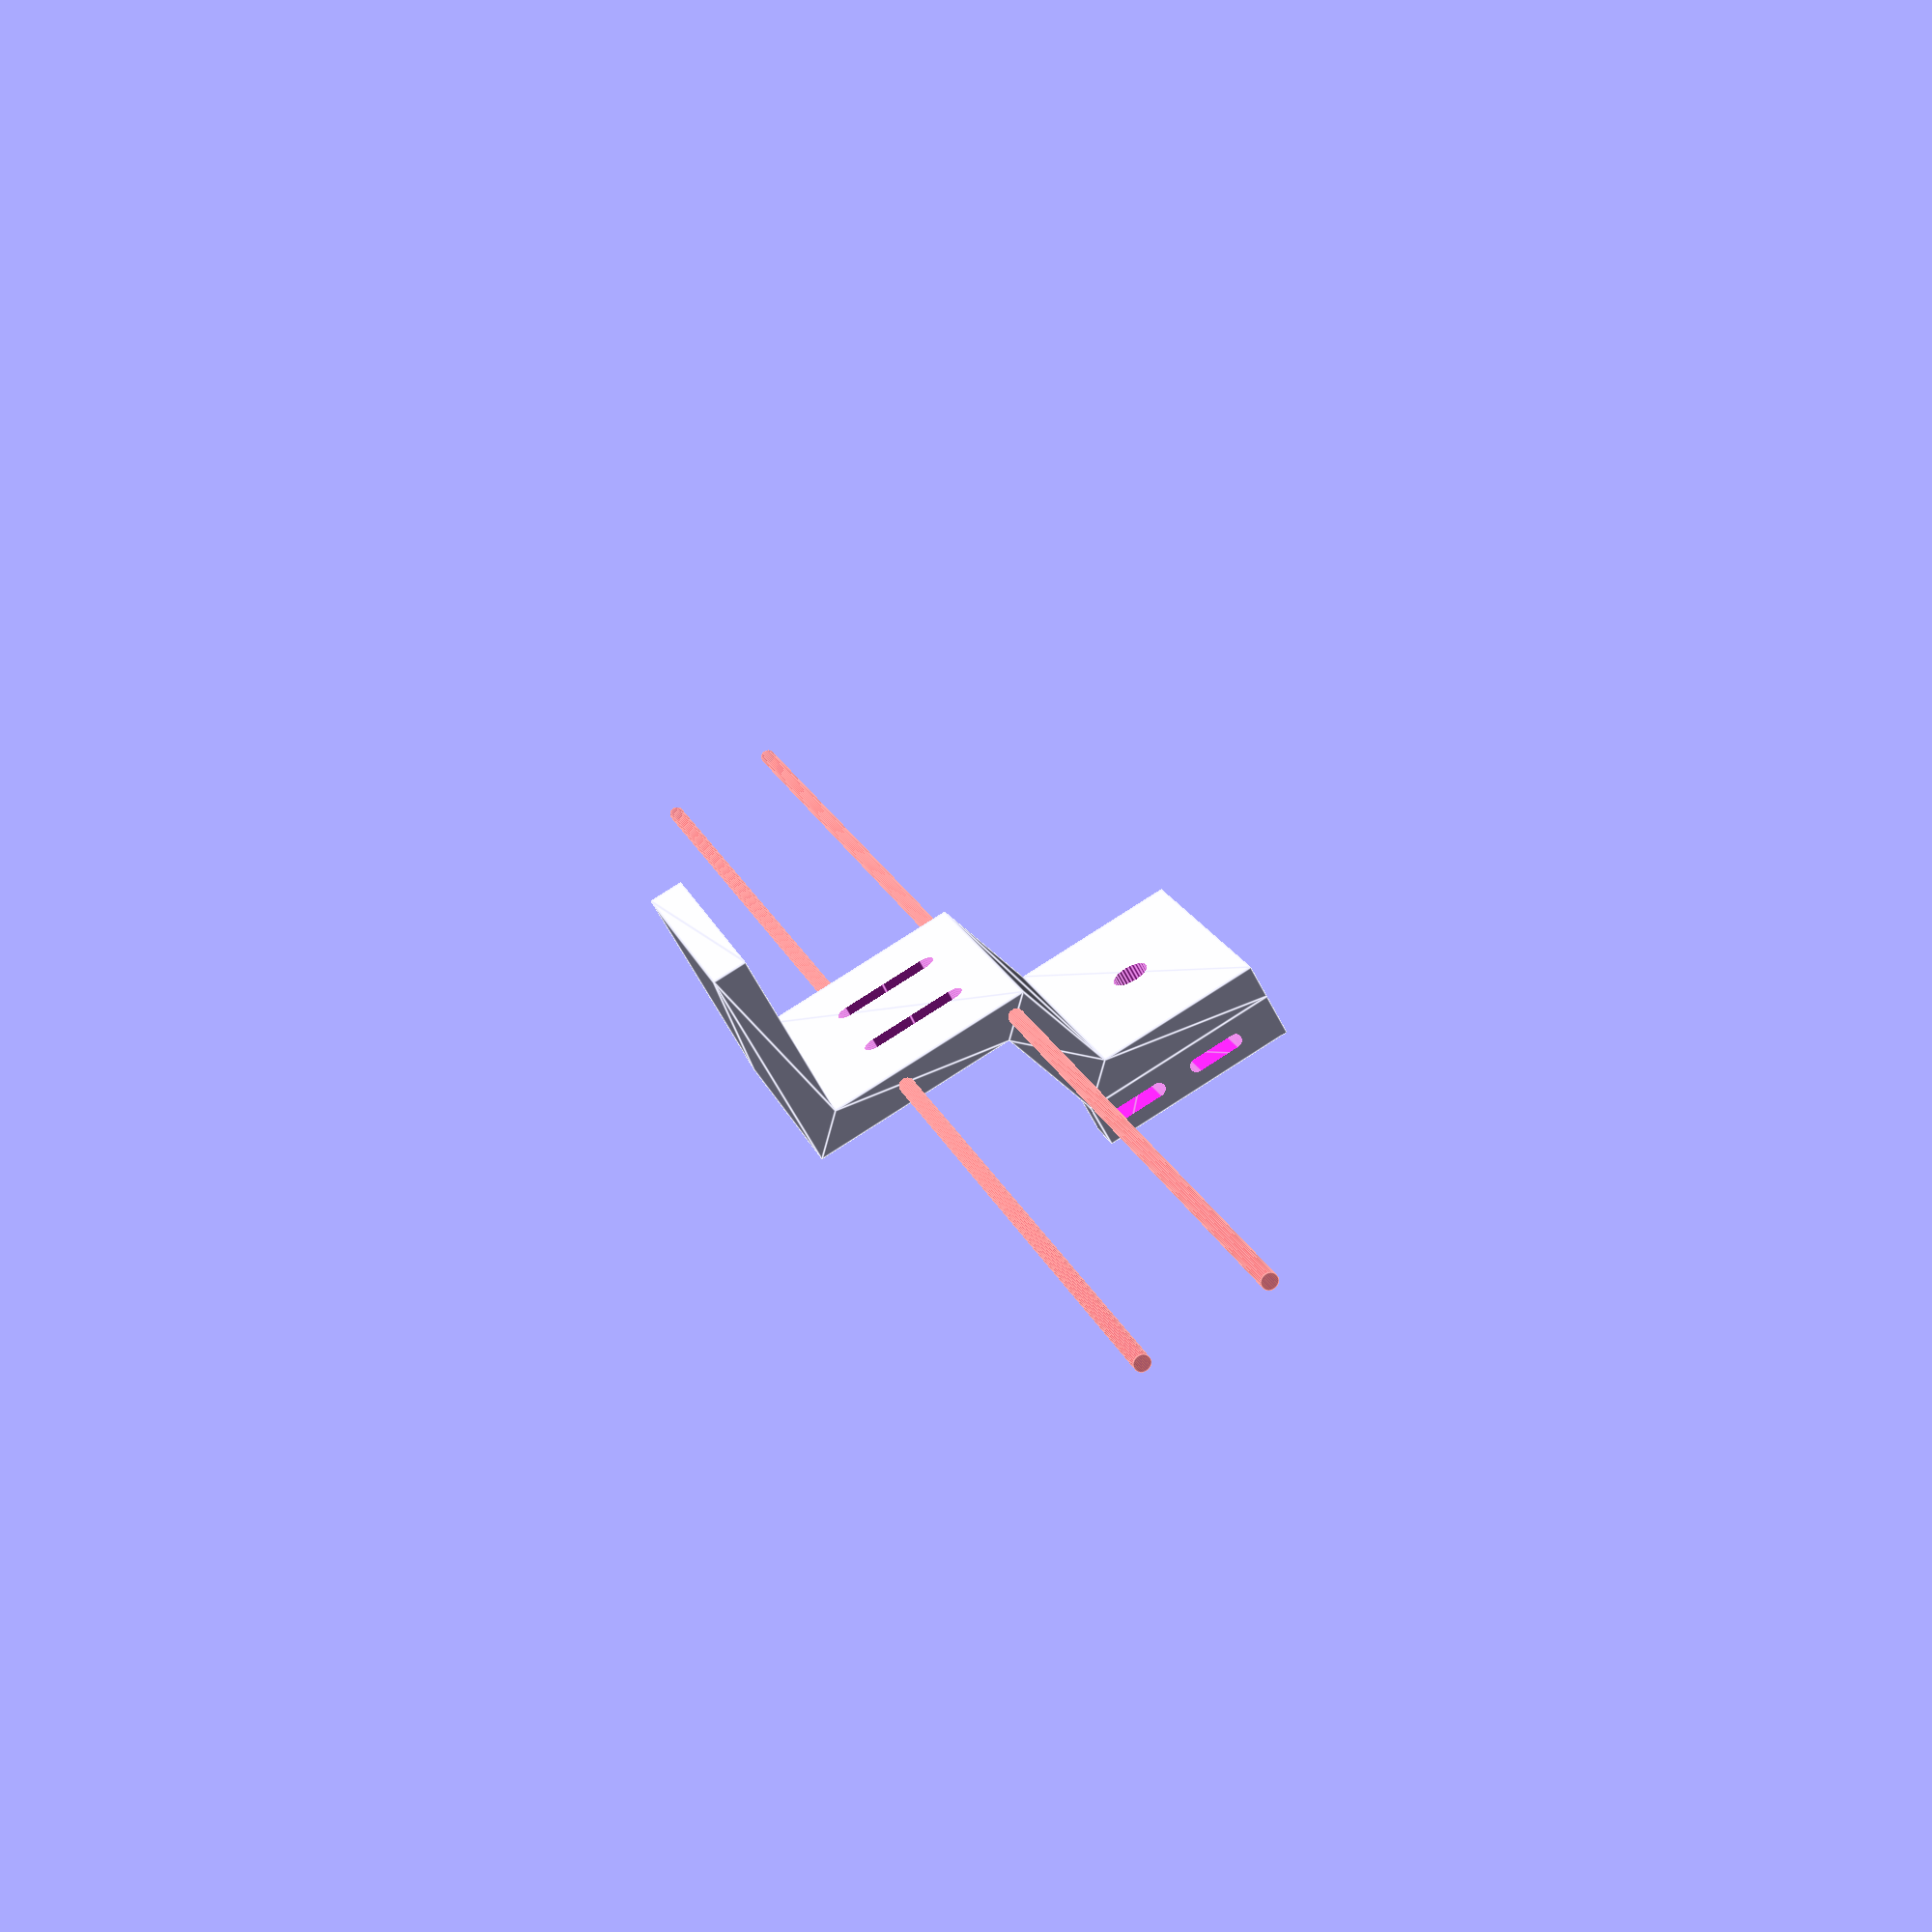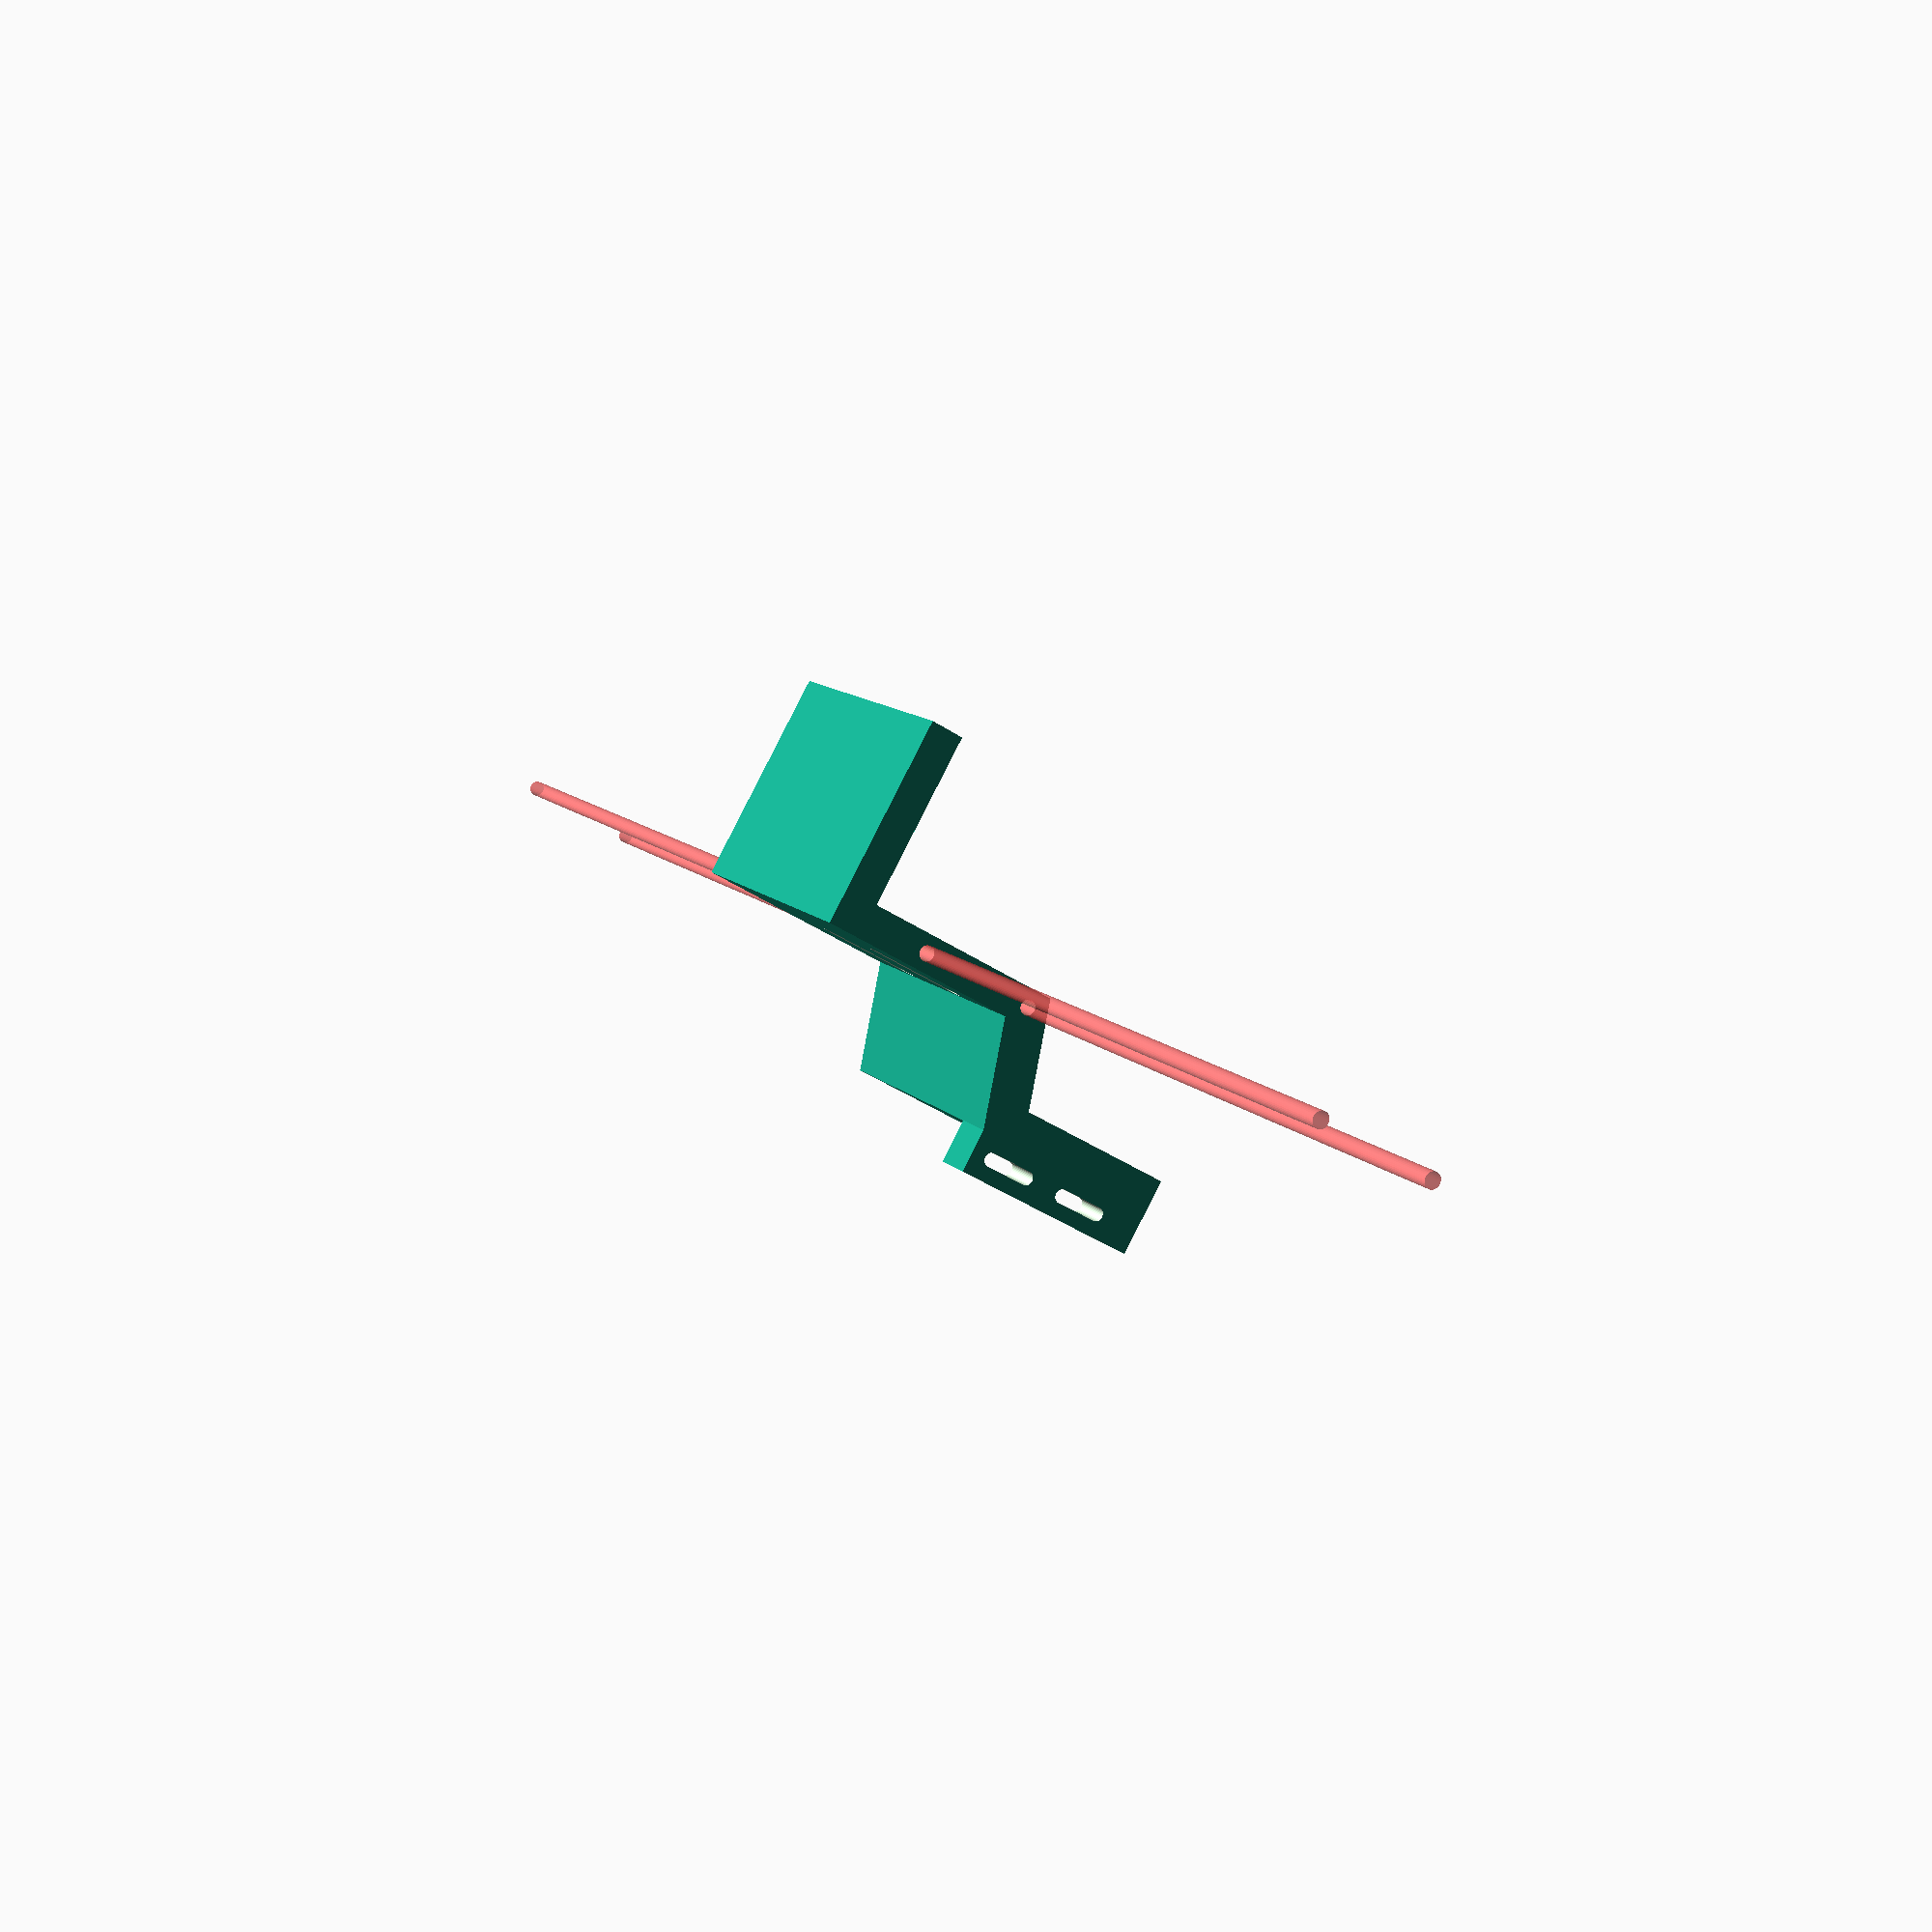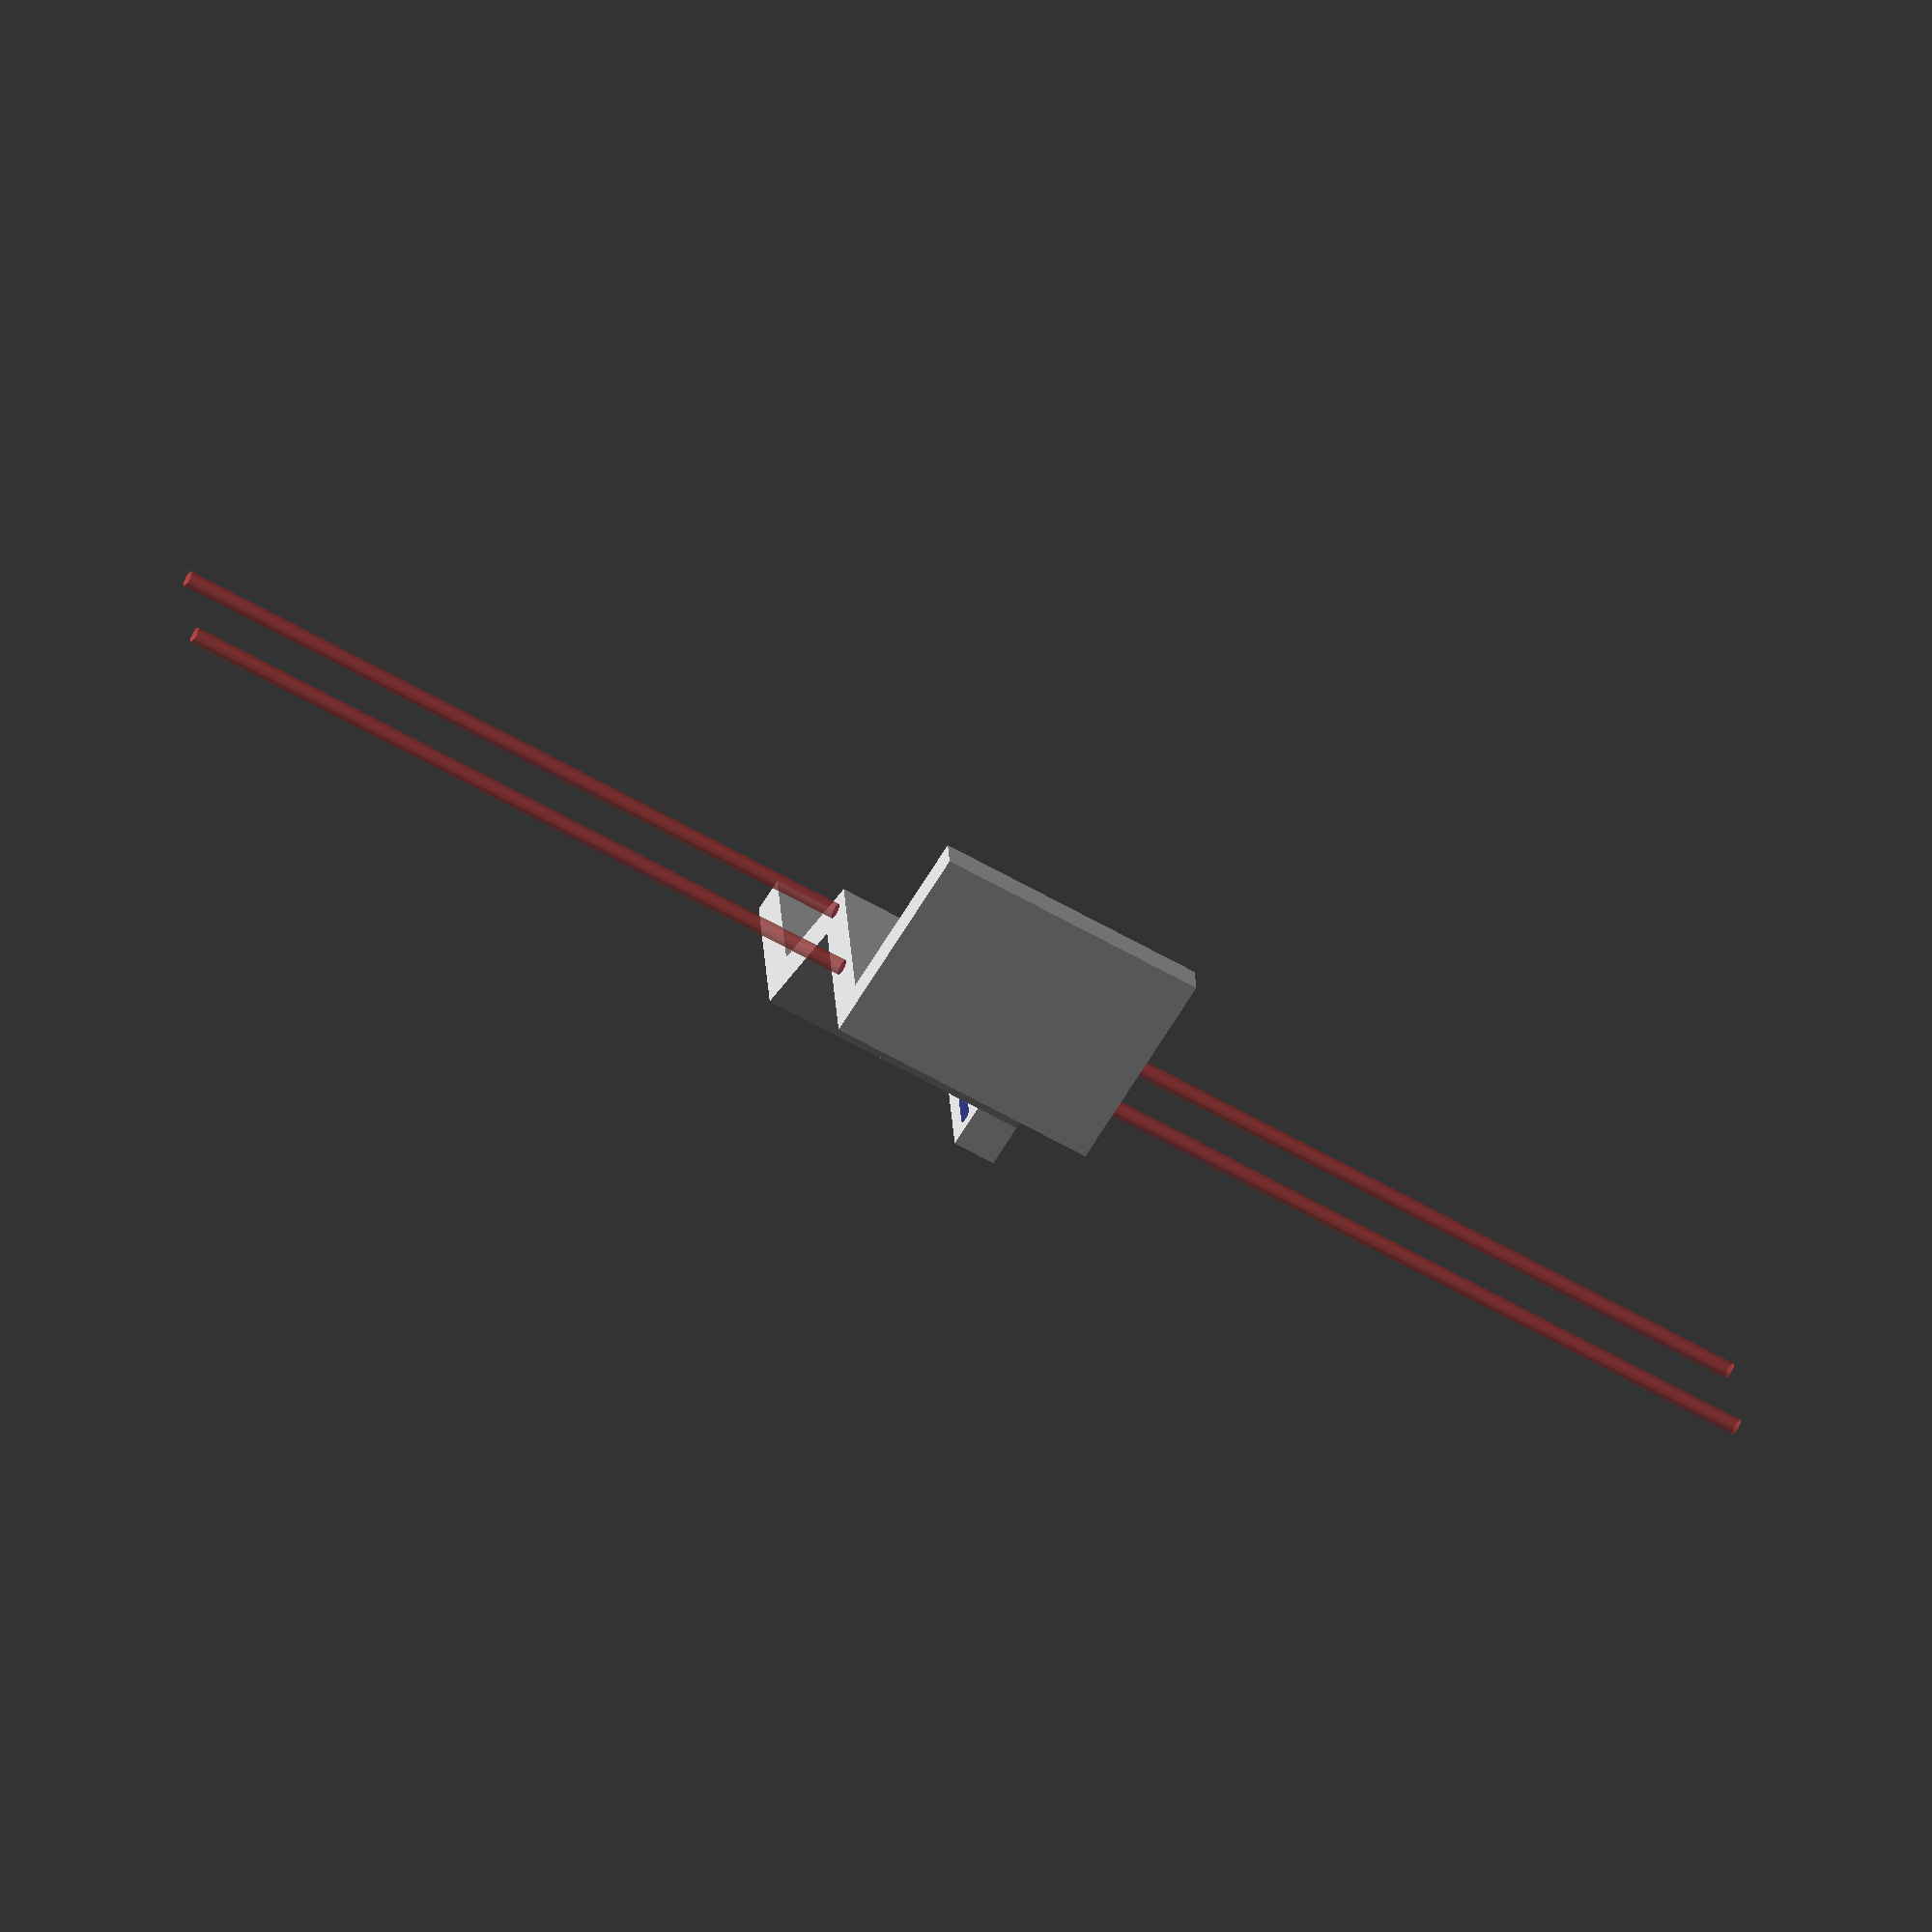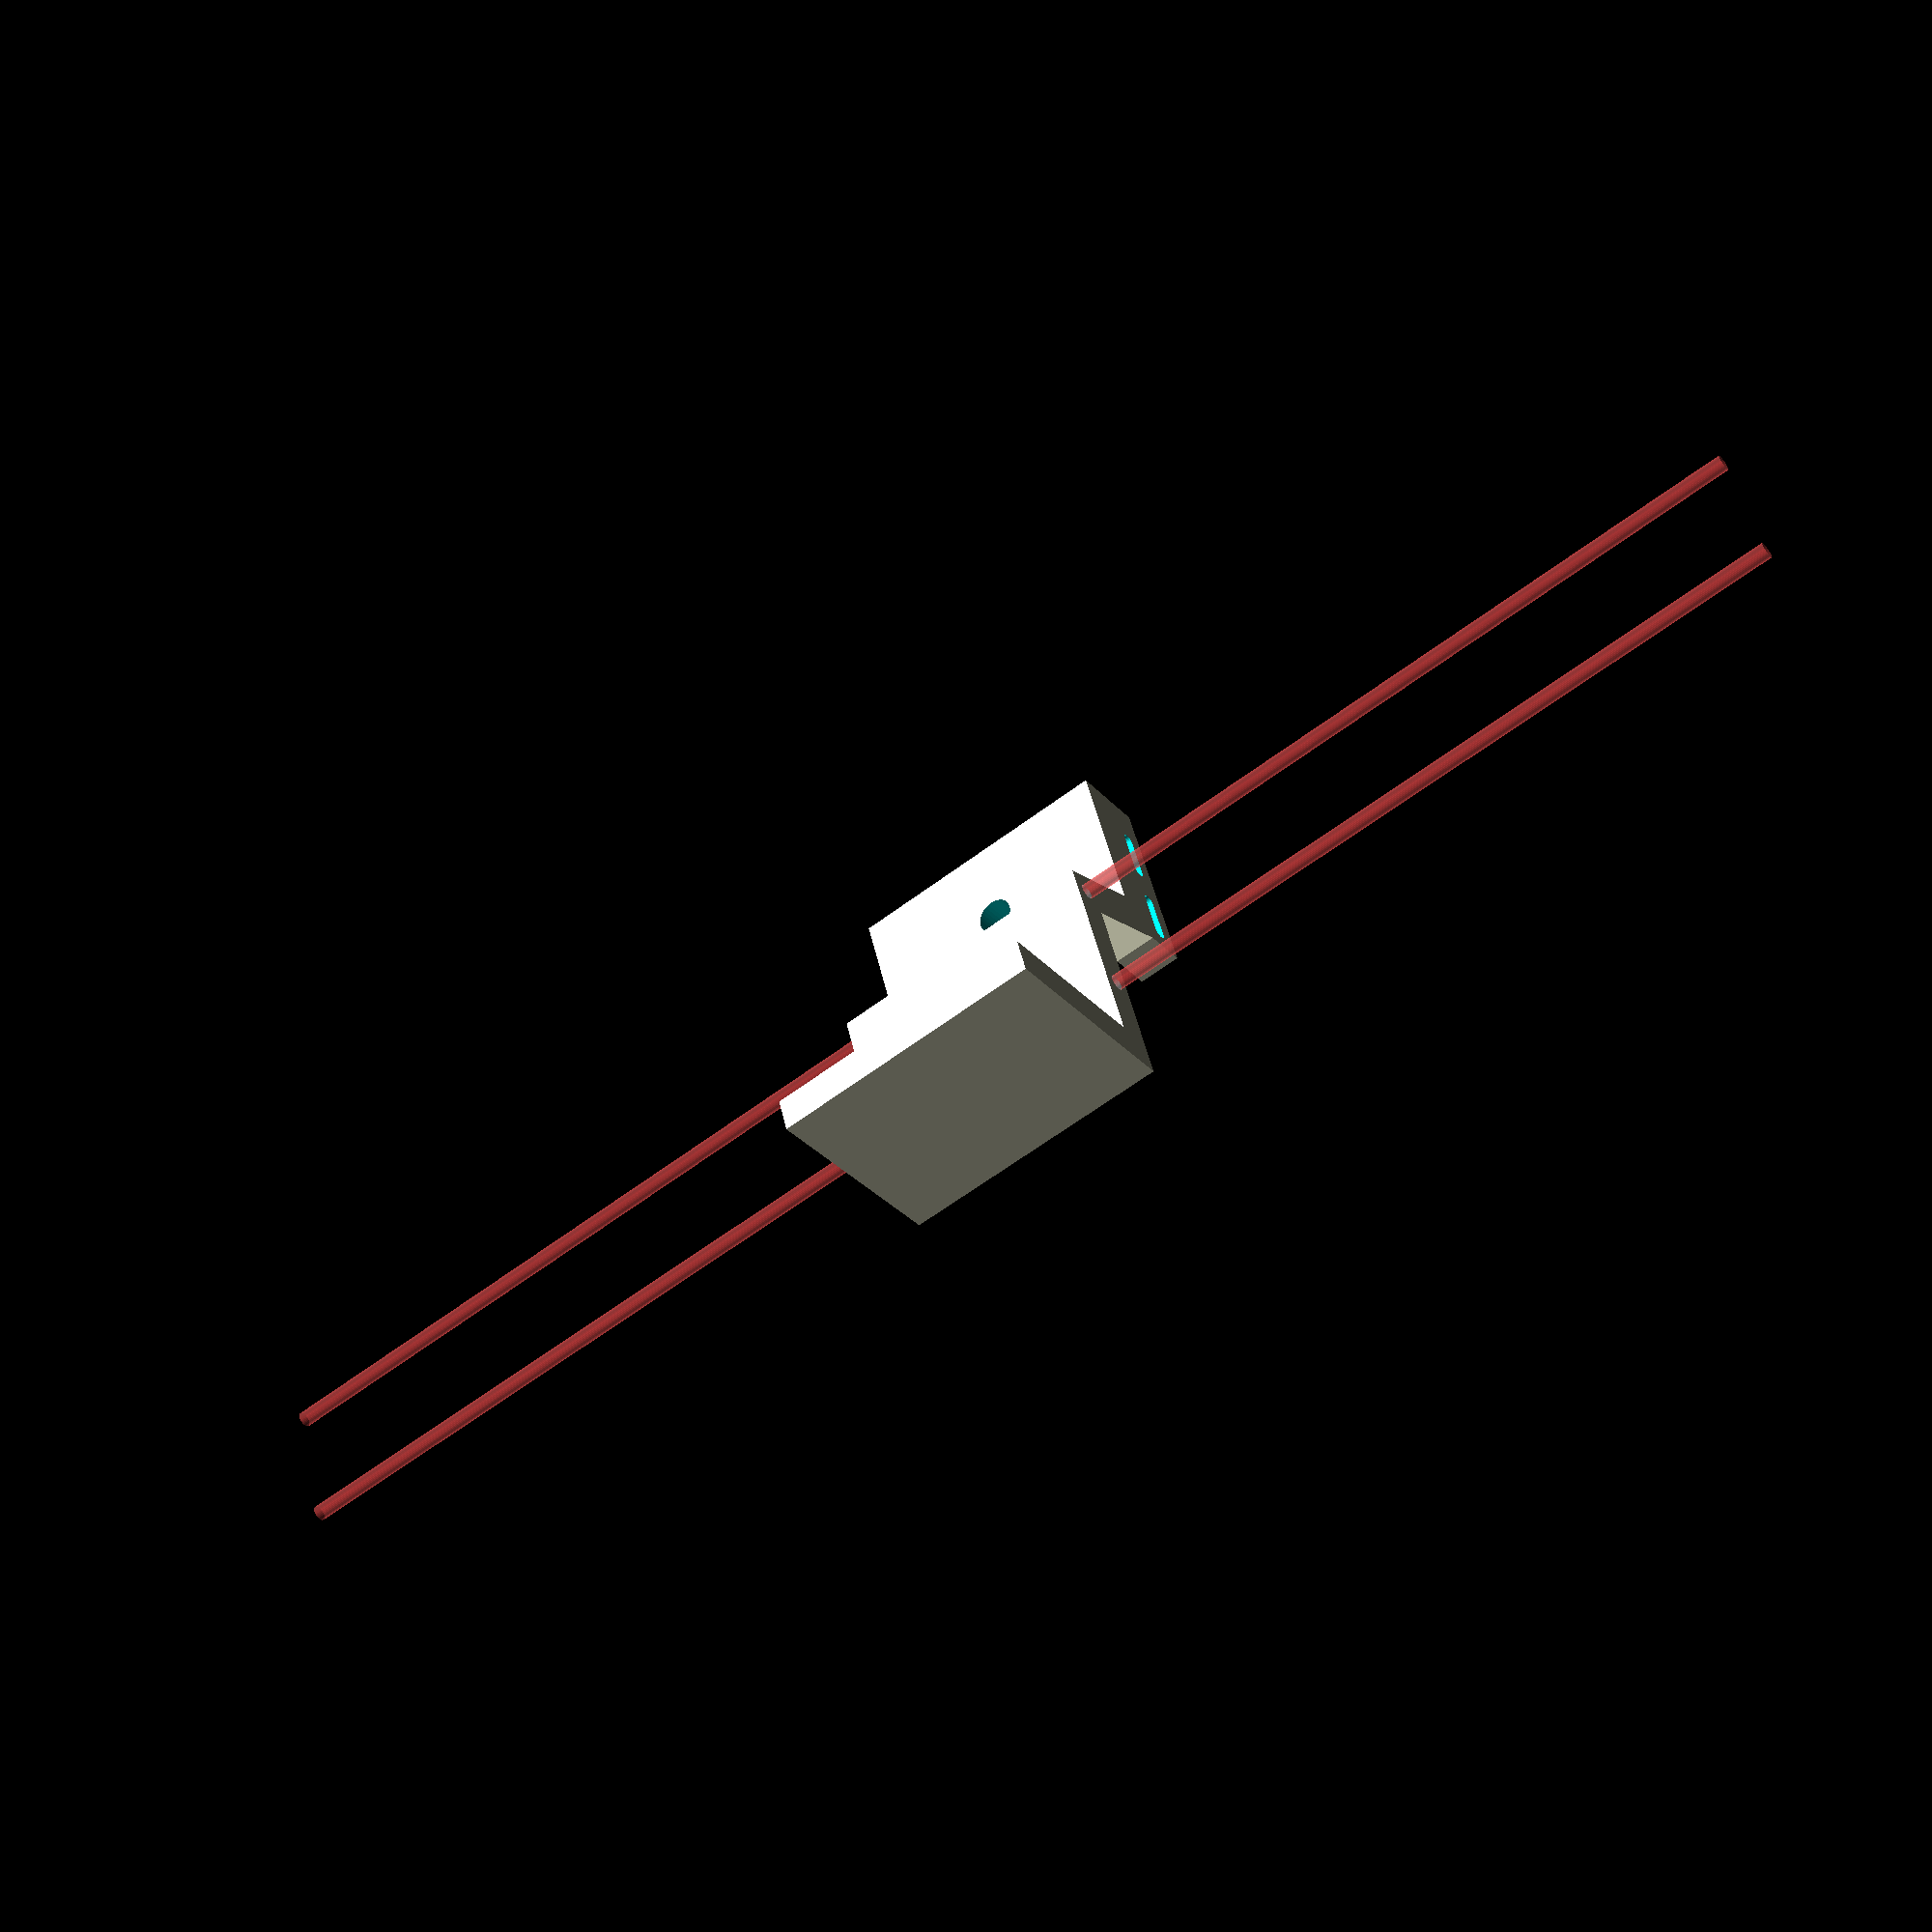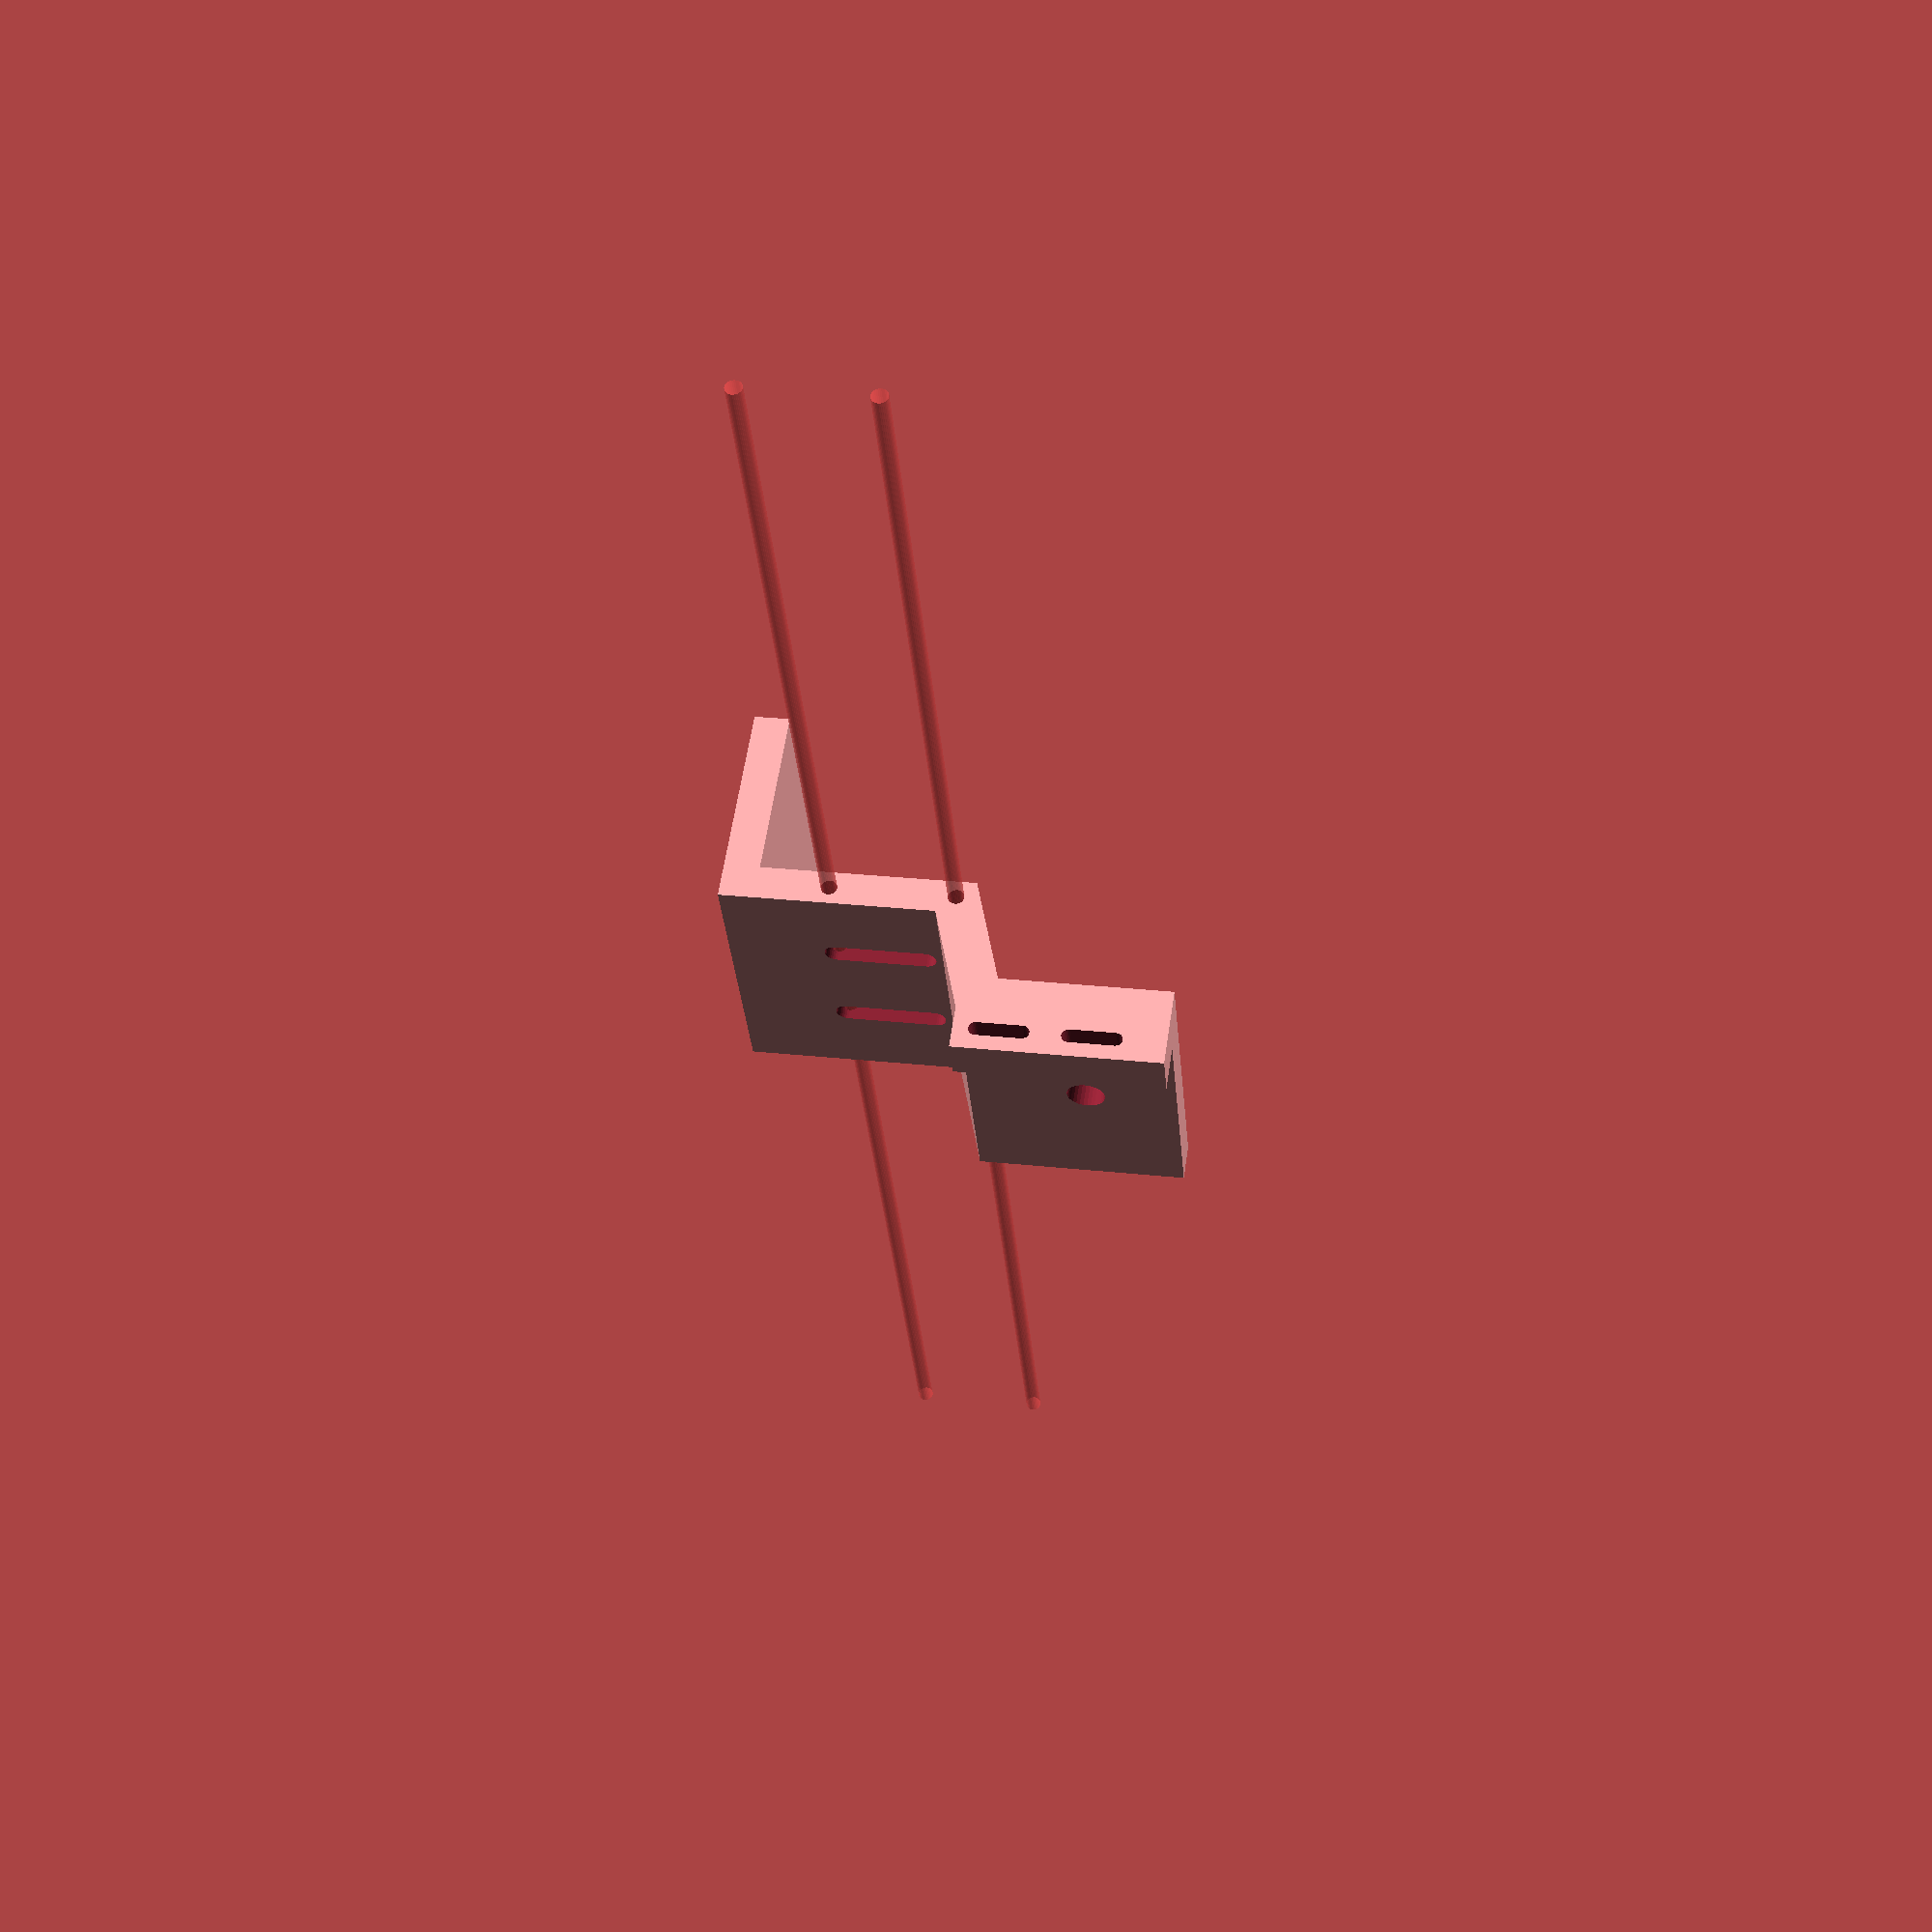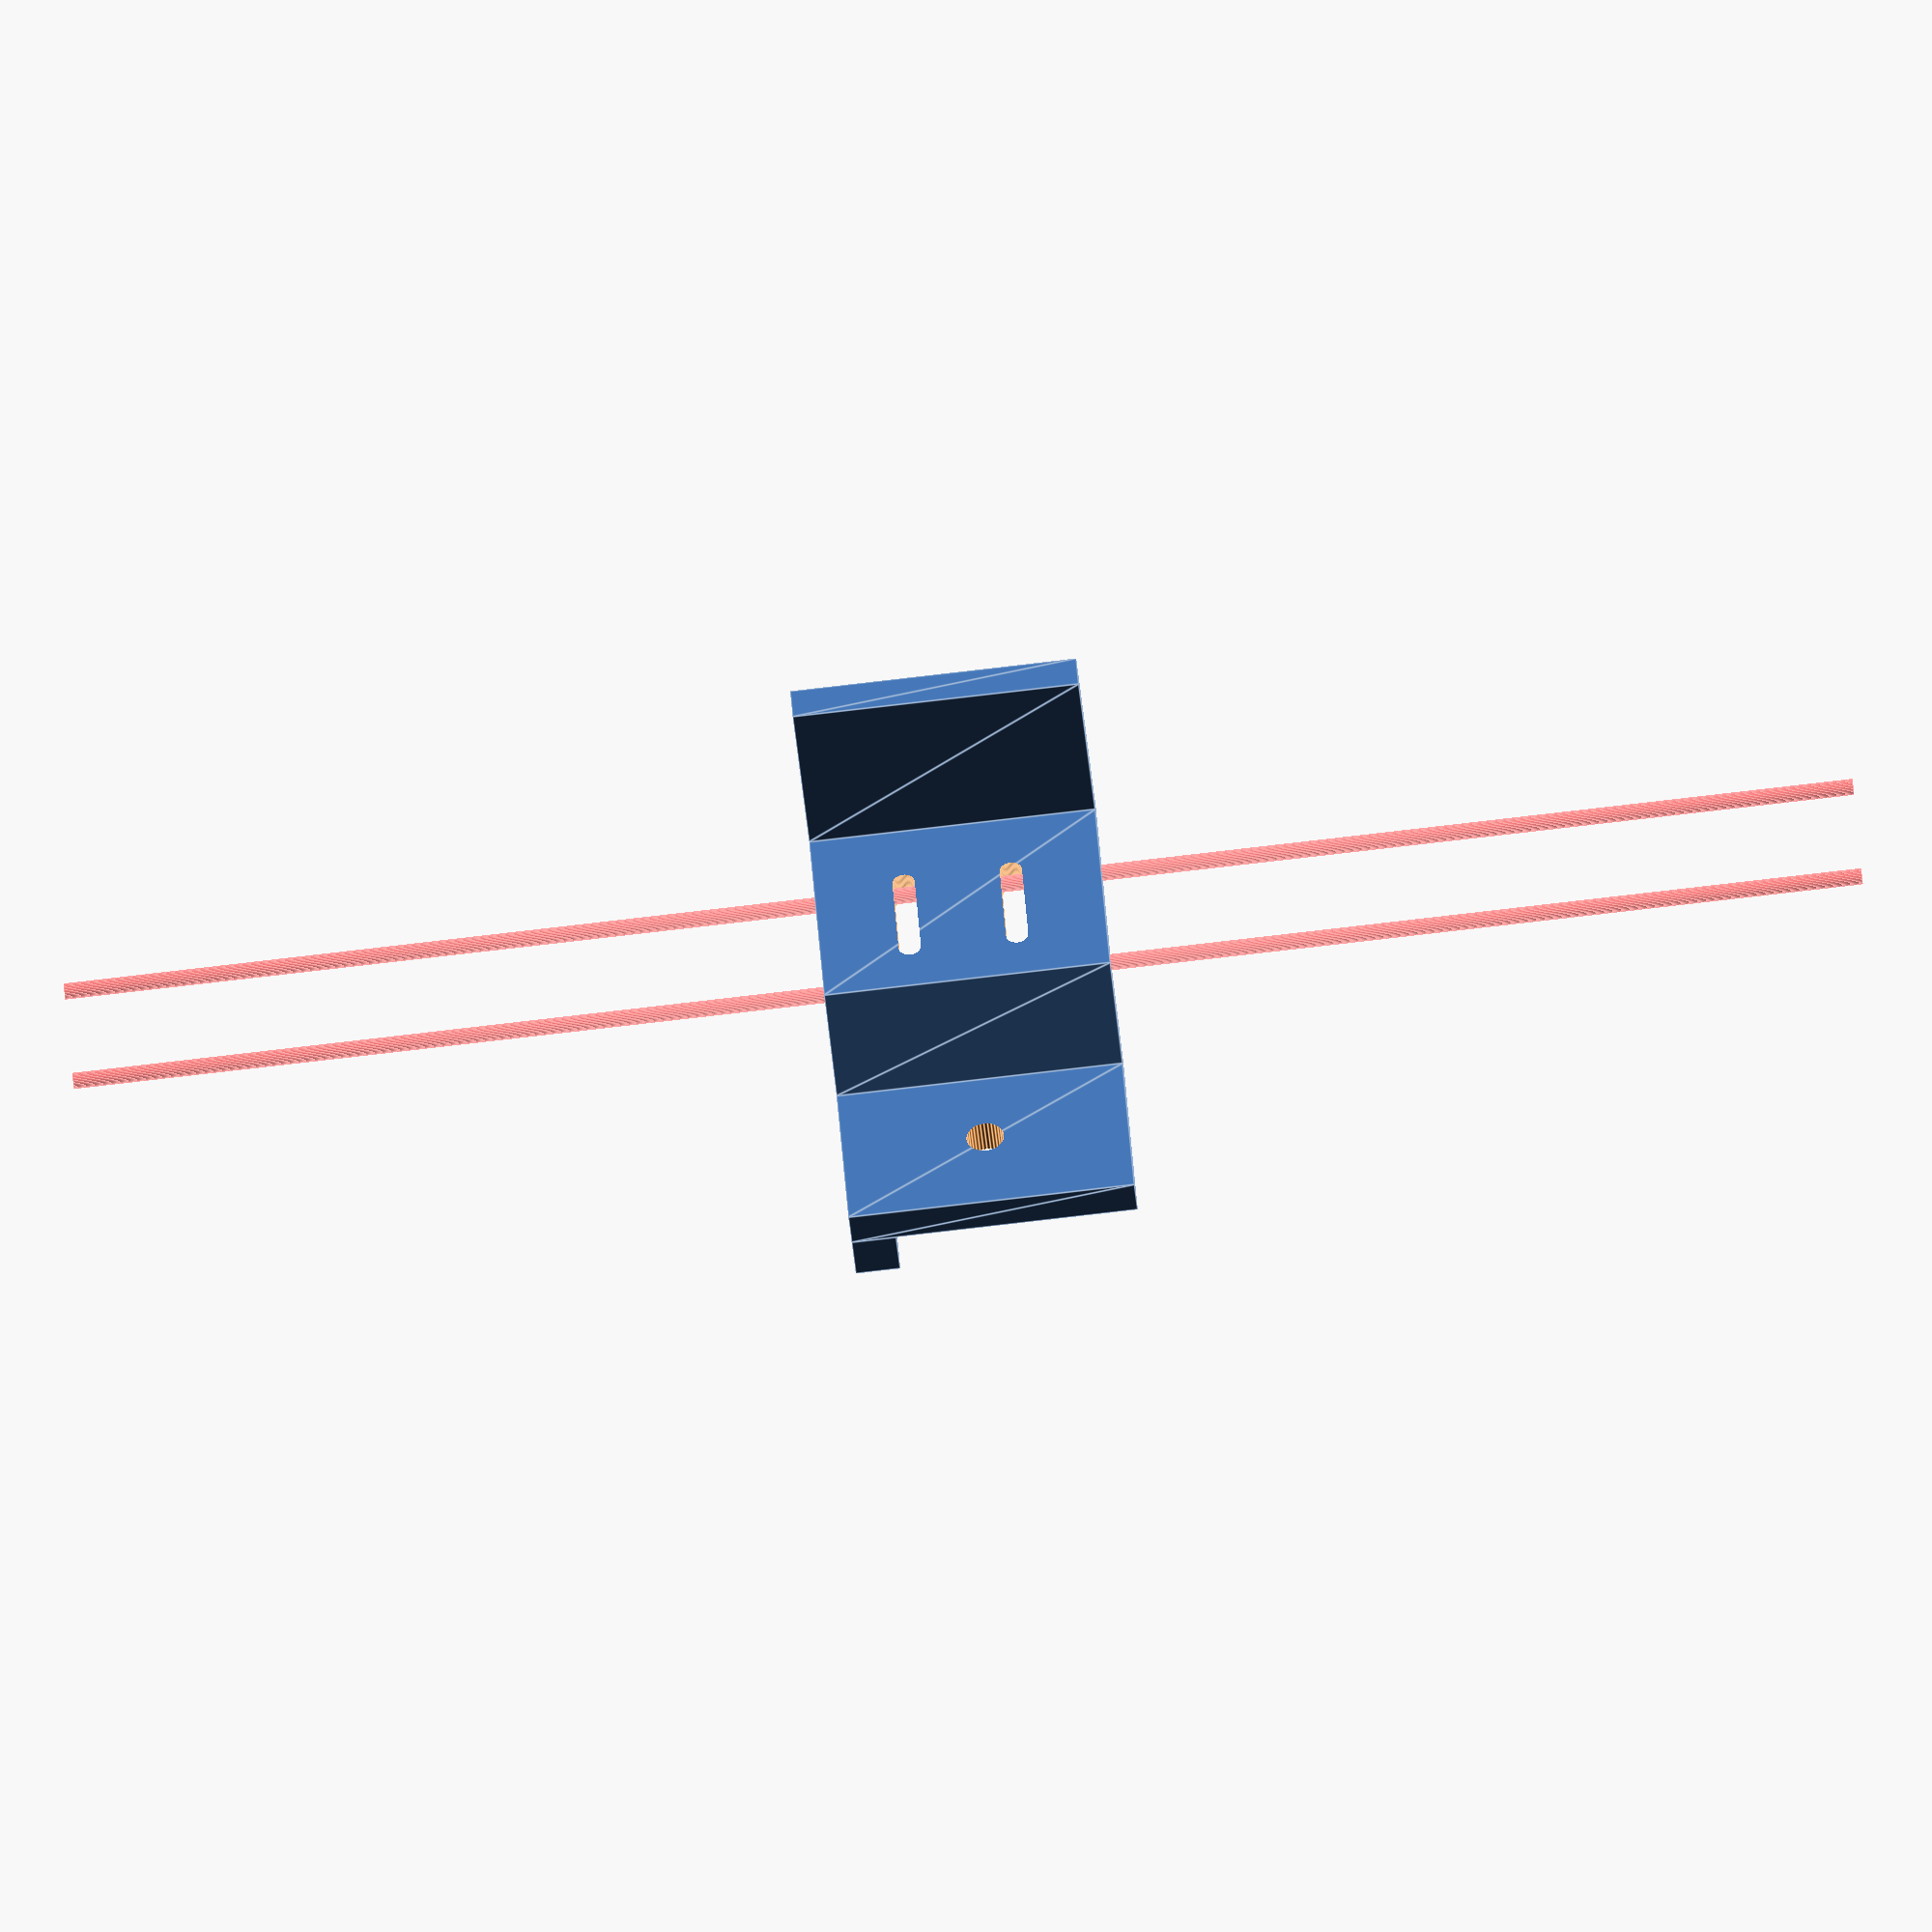
<openscad>
module ratf_solenoid() {
  $fn = 32;
  sw = 4;
  sh = 16;
  disp_u = 4;
  difference() {
    union() {
      linear_extrude(height = 32, center = true, convexity = 10, twist = 0)
      polygon(points = [[0, 0], 
                        [24, 0],
                        [24, -20],
                        [24 + sw, -20],
                        [24 + sw, sw],
                        [24, sw],
                        [sw, sw],
                        [sw - disp_u, sh],
                        [-19 - disp_u, sh],
                        [-19 - disp_u, sh - sw],
                        [-disp_u, sh - sw],
                        [0, 0]
                       ]);
      
      // Switch Support
      translate([-11.5, 18.5, 13.5])
      difference() {
        cube([23, 5, 5], center = true);  
        
        hull() {
          translate([-1, 0, 0])
          rotate([0, 0, 90])
          cylinder(d = 1.6, h = 10, center = true);

          translate([-6, 0, 0])
          rotate([0, 0, 90])
          cylinder(d = 1.6, h = 10, center = true);
        }

        hull() {
          translate([9, 0, 0])
          rotate([0, 0, 90])
          cylinder(d = 1.6, h = 10, center = true);

          translate([4, 0, 0])
          rotate([0, 0, 90])
          cylinder(d = 1.6, h = 10, center = true);
        }
      }
    }    
    
    // Hinge holes
    translate([24 - 8, sw/2, 0])
    #cylinder(d = 1.8, h = 200, center = true);     

    translate([24 - 8 - 14, sw/2, 0])
    #cylinder(d = 1.8, h = 200, center = true);     
    
    // center hole
    translate([-26/2, 0, 0])
    rotate([90, 0, 0])
    cylinder(d = 4.2, h = 200, center = true); 

    // body holes
    hull() {
      translate([6, 0, 12/2])
      rotate([90, 0, 0])
      cylinder(d = 2.5, h = 200, center = true); 

      translate([16, 0, 12/2])
      rotate([90, 0, 0])
      cylinder(d = 2.5, h = 200, center = true); 
    }

    hull() {
      translate([6, 0, -12/2])
      rotate([90, 0, 0])
      cylinder(d = 2.5, h = 200, center = true); 

      translate([16, 0, -12/2])
      rotate([90, 0, 0])
      cylinder(d = 2.5, h = 200, center = true); 
    }

  }
}

rotate([180, 0, 0])
ratf_solenoid();
</openscad>
<views>
elev=163.0 azim=209.0 roll=15.6 proj=p view=edges
elev=348.2 azim=329.7 roll=154.1 proj=p view=wireframe
elev=58.4 azim=84.1 roll=58.9 proj=o view=wireframe
elev=239.4 azim=290.3 roll=51.9 proj=p view=solid
elev=213.3 azim=171.7 roll=355.2 proj=p view=solid
elev=81.6 azim=232.9 roll=276.6 proj=o view=edges
</views>
